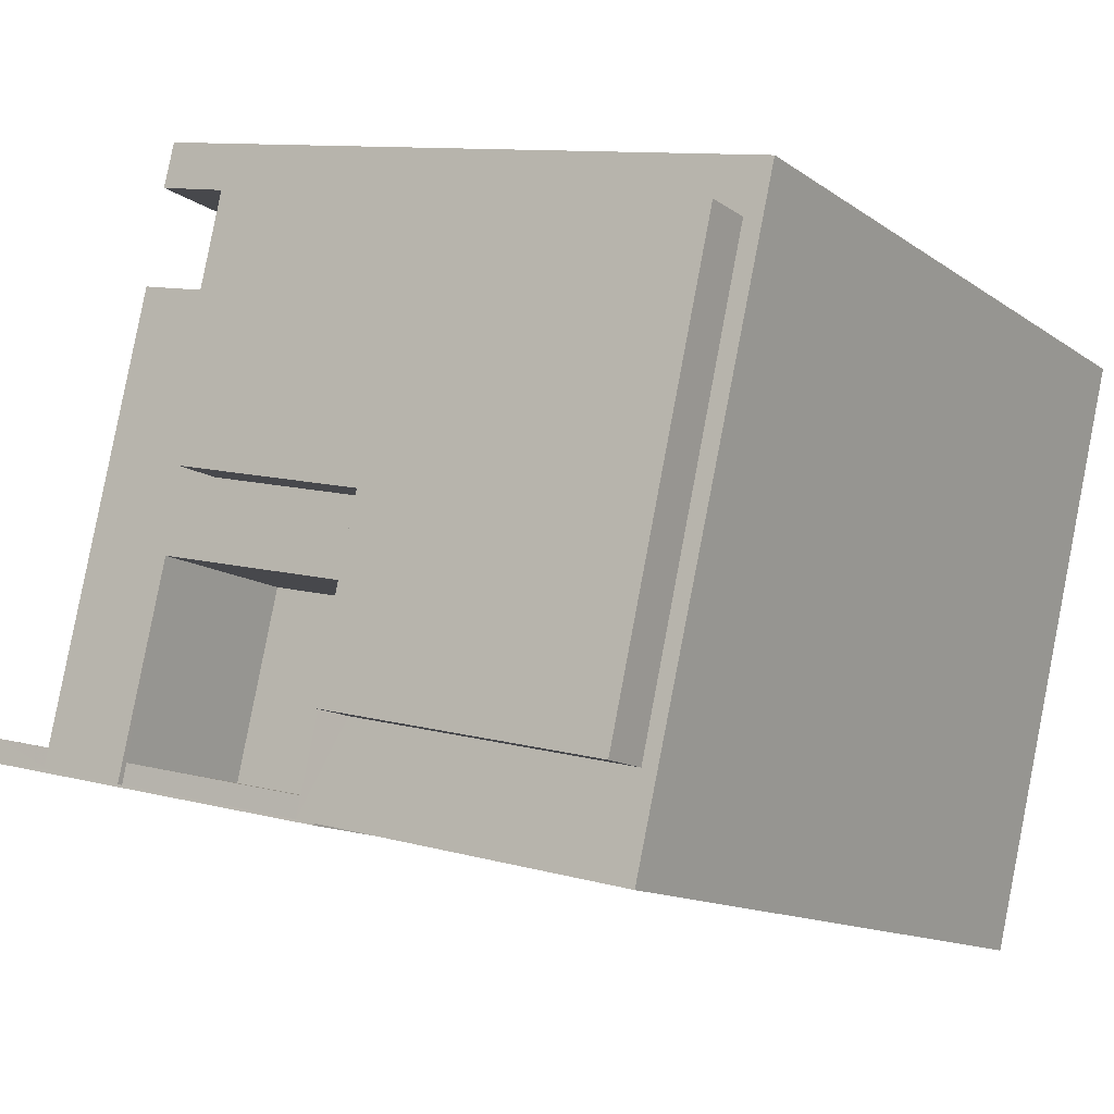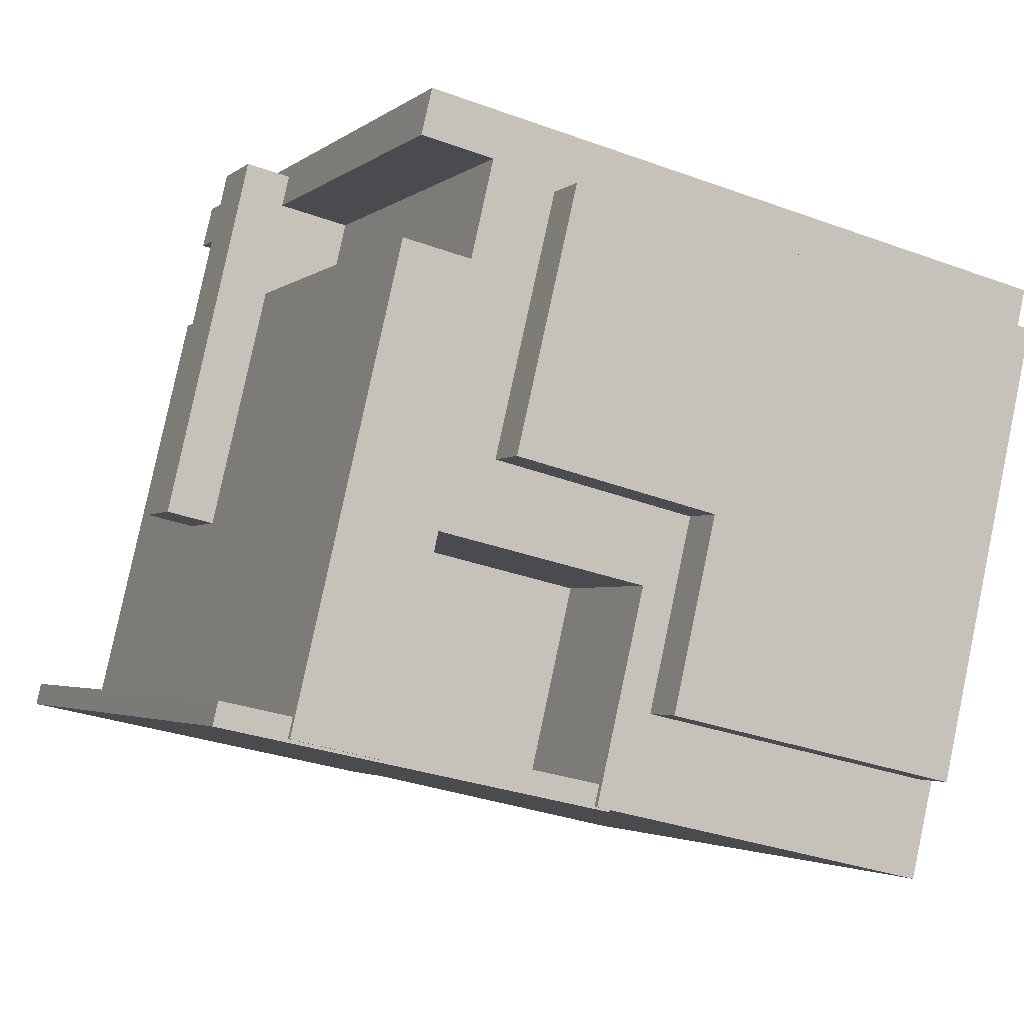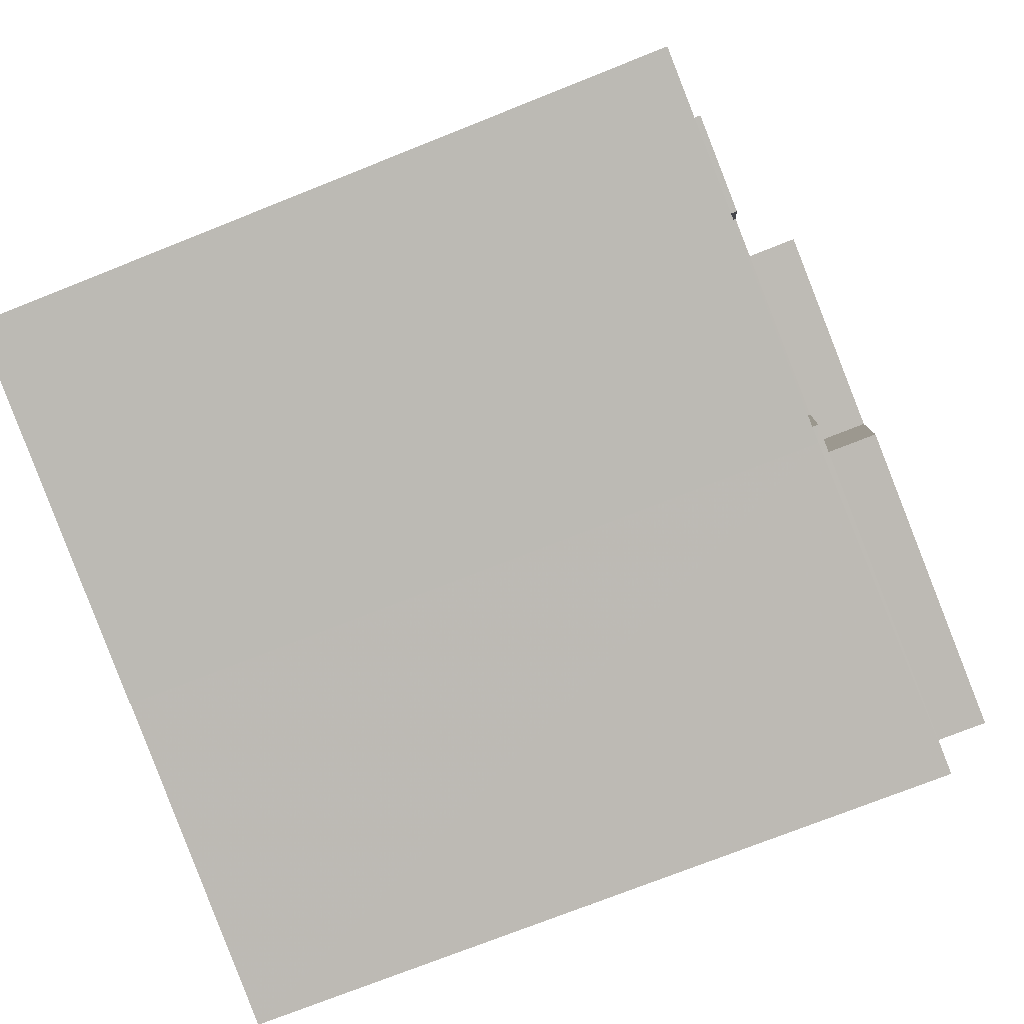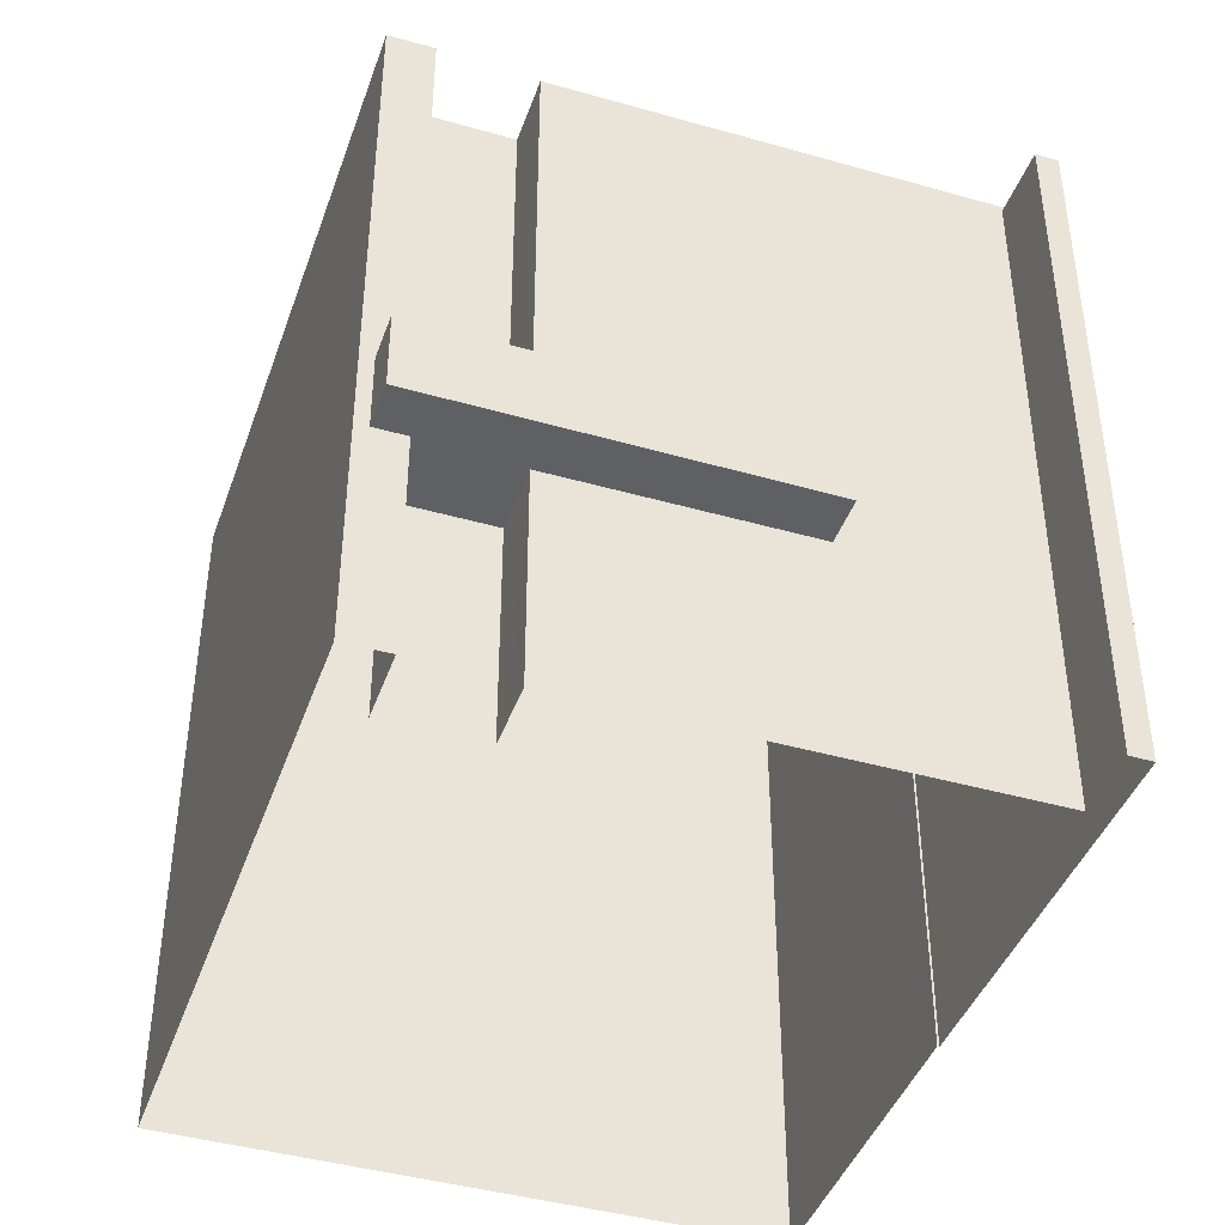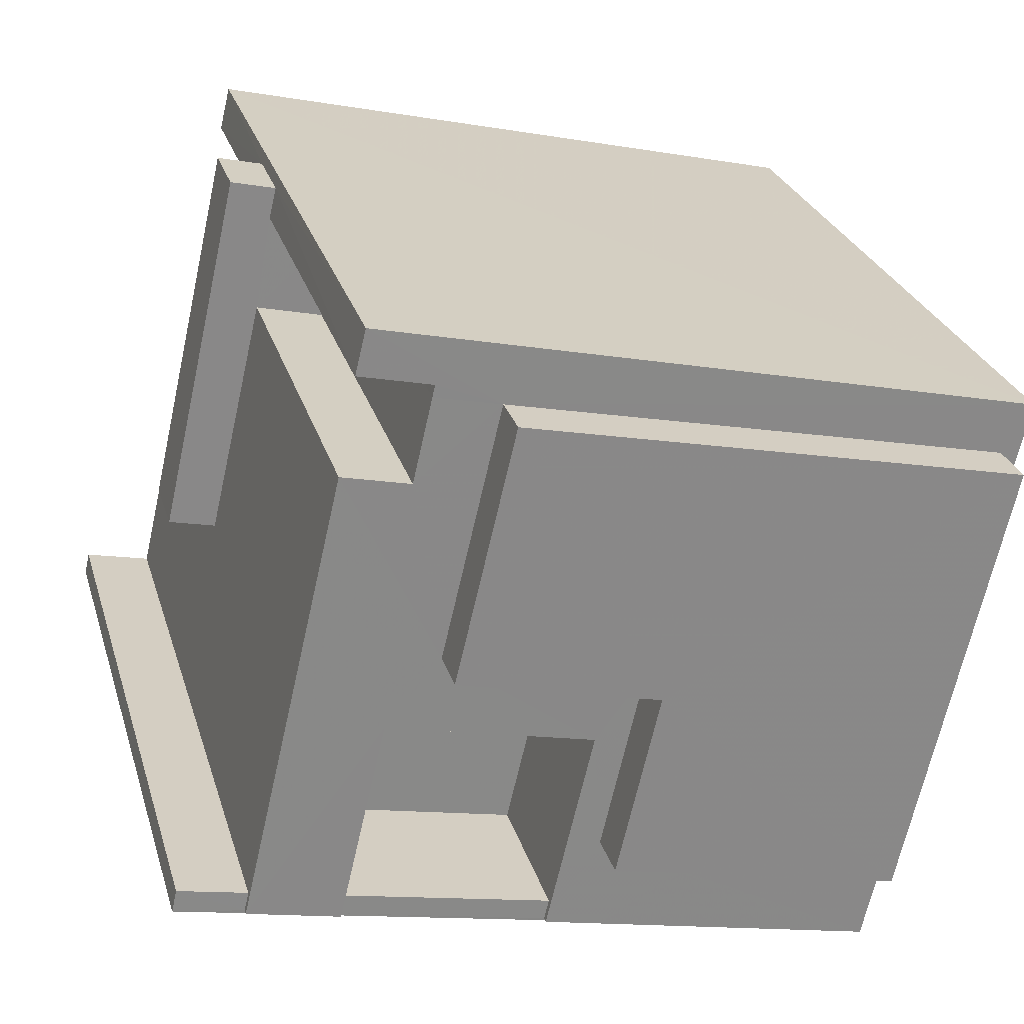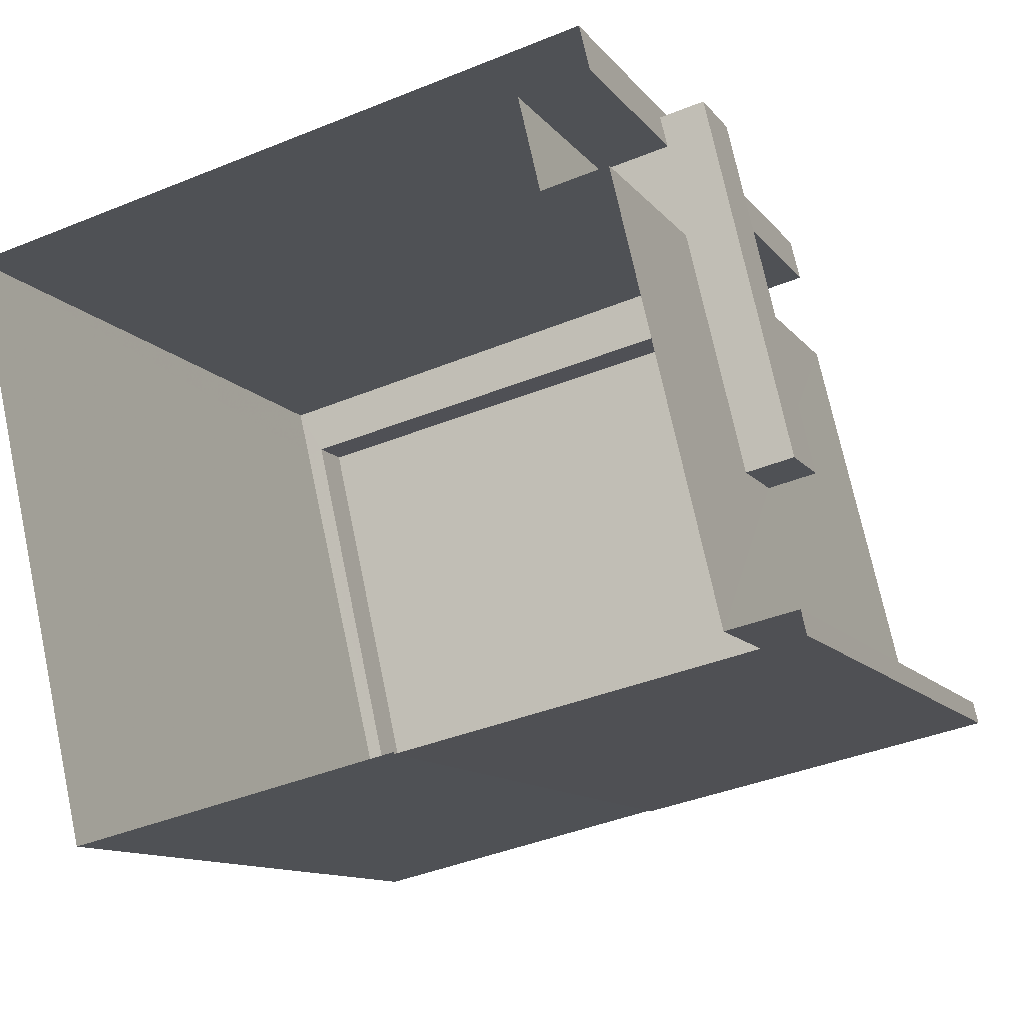
<metadata>
{"format":"obj","ext":"obj","renderer":"f3d","projection":"perspective","resolution":1024,"background":"white","views":[{"elev":-12.9,"azim":32.9,"up":"+Y"},{"elev":-2.7,"azim":-23.3,"up":"+Y"},{"elev":-72.9,"azim":-68.2,"up":"+Y"},{"elev":-42.6,"azim":-121.9,"up":"+Z"},{"elev":27.0,"azim":-15.4,"up":"+Y"},{"elev":-11.4,"azim":-157.8,"up":"+Y"}]}
</metadata>
<code>
v 1.207e+04 -1.563e+04 18.94
v 1.207e+04 -1.562e+04 18.94
v 1.207e+04 -1.563e+04 18.94
v 1.206e+04 -1.562e+04 18.94
v 1.207e+04 -1.562e+04 18.94
v 1.206e+04 -1.563e+04 18.94
v 1.206e+04 -1.563e+04 18.94
v 1.206e+04 -1.563e+04 18.94
v 1.207e+04 -1.563e+04 18.94
v 1.206e+04 -1.562e+04 18.94
v 1.207e+04 -1.562e+04 18.94
v 1.206e+04 -1.562e+04 18.94
v 1.207e+04 -1.562e+04 21.82
v 1.207e+04 -1.562e+04 21.82
v 1.206e+04 -1.562e+04 21.82
v 1.206e+04 -1.562e+04 21.82
v 1.206e+04 -1.562e+04 21.82
v 1.206e+04 -1.562e+04 21.82
v 1.206e+04 -1.563e+04 21.82
v 1.206e+04 -1.563e+04 21.82
v 1.207e+04 -1.562e+04 22.82
v 1.206e+04 -1.562e+04 22.82
v 1.207e+04 -1.562e+04 22.82
v 1.206e+04 -1.563e+04 22.82
v 1.206e+04 -1.563e+04 22.82
v 1.206e+04 -1.562e+04 22.82
v 1.206e+04 -1.562e+04 22.82
v 1.206e+04 -1.562e+04 22.82
v 1.207e+04 -1.562e+04 28.12
v 1.207e+04 -1.562e+04 28.12
v 1.207e+04 -1.562e+04 28.12
v 1.206e+04 -1.562e+04 28.12
v 1.206e+04 -1.562e+04 28.12
v 1.207e+04 -1.562e+04 28.12
v 1.207e+04 -1.562e+04 28.12
v 1.207e+04 -1.562e+04 28.12
v 1.207e+04 -1.563e+04 28.12
v 1.207e+04 -1.563e+04 28.12
v 1.207e+04 -1.562e+04 28.12
v 1.207e+04 -1.563e+04 28.12
v 1.207e+04 -1.563e+04 28.12
v 1.206e+04 -1.563e+04 28.12
v 1.206e+04 -1.563e+04 28.12
v 1.206e+04 -1.563e+04 28.12
v 1.206e+04 -1.562e+04 28.12
v 1.207e+04 -1.563e+04 28.12
v 1.207e+04 -1.563e+04 28.12
v 1.207e+04 -1.563e+04 28.12
v 1.207e+04 -1.563e+04 28.76
v 1.207e+04 -1.562e+04 28.76
v 1.207e+04 -1.562e+04 28.76
v 1.207e+04 -1.563e+04 28.76
v 1.207e+04 -1.563e+04 28.76
v 1.207e+04 -1.563e+04 28.76
v 1.207e+04 -1.563e+04 26.01
v 1.207e+04 -1.563e+04 26.01
v 1.206e+04 -1.563e+04 26.01
v 1.206e+04 -1.563e+04 26.01
v 1.207e+04 -1.563e+04 28.04
v 1.207e+04 -1.563e+04 28.04
v 1.206e+04 -1.563e+04 28.04
v 1.207e+04 -1.563e+04 28.04
v 1.207e+04 -1.563e+04 28.04
v 1.206e+04 -1.563e+04 28.04
v 1.206e+04 -1.563e+04 28.04
v 1.206e+04 -1.563e+04 28.04
v 1.206e+04 -1.563e+04 28.04
v 1.206e+04 -1.563e+04 28.04
f 1 2 3
f 4 2 5
f 6 7 8
f 6 8 9
f 8 1 9
f 10 4 5
f 11 8 12
f 11 5 2
f 1 11 2
f 1 8 11
f 13 14 15
f 15 16 13
f 17 18 16
f 19 17 15
f 20 19 15
f 17 16 15
f 21 22 23
f 22 24 25
f 26 24 22
f 27 26 28
f 22 21 28
f 28 26 22
f 29 30 31
f 30 32 33
f 34 32 29
f 35 34 36
f 34 29 36
f 29 32 30
f 36 37 35
f 38 35 37
f 31 39 29
f 40 38 41
f 42 43 44
f 45 46 39
f 42 44 45
f 39 46 29
f 47 48 46
f 44 47 46
f 40 41 47
f 47 41 48
f 41 38 37
f 44 46 45
f 49 50 51
f 51 52 49
f 53 50 49
f 54 53 49
f 55 56 57
f 58 55 57
f 59 60 61
f 59 62 63
f 62 64 65
f 66 67 68
f 65 67 66
f 59 61 64
f 64 67 65
f 62 59 64
f 25 24 19
f 20 25 19
f 19 24 26
f 17 19 26
f 27 17 26
f 27 18 17
f 67 42 68
f 8 68 25
f 8 20 12
f 12 20 15
f 68 42 45
f 25 45 22
f 20 8 25
f 25 68 45
f 40 63 38
f 38 63 3
f 40 59 63
f 3 63 1
f 14 11 12
f 15 14 12
f 13 5 11
f 14 13 11
f 13 10 5
f 13 16 10
f 10 16 18
f 18 4 10
f 4 27 32
f 33 27 28
f 32 27 33
f 4 18 27
f 4 34 2
f 4 32 34
f 35 3 2
f 2 34 35
f 38 3 35
f 59 40 60
f 55 60 56
f 56 60 47
f 60 40 47
f 57 47 44
f 57 56 47
f 43 61 44
f 44 61 57
f 43 64 61
f 57 61 58
f 67 43 42
f 67 64 43
f 22 45 39
f 23 22 39
f 30 21 31
f 31 23 39
f 31 21 23
f 28 30 33
f 28 21 30
f 50 37 36
f 50 53 37
f 41 53 54
f 41 37 53
f 48 54 49
f 48 41 54
f 46 49 52
f 46 48 49
f 46 52 51
f 29 46 51
f 29 51 50
f 36 29 50
f 58 61 60
f 55 58 60
f 62 65 6
f 9 62 6
f 66 7 6
f 65 66 6
f 68 8 7
f 66 68 7
f 1 63 62
f 9 1 62

</code>
